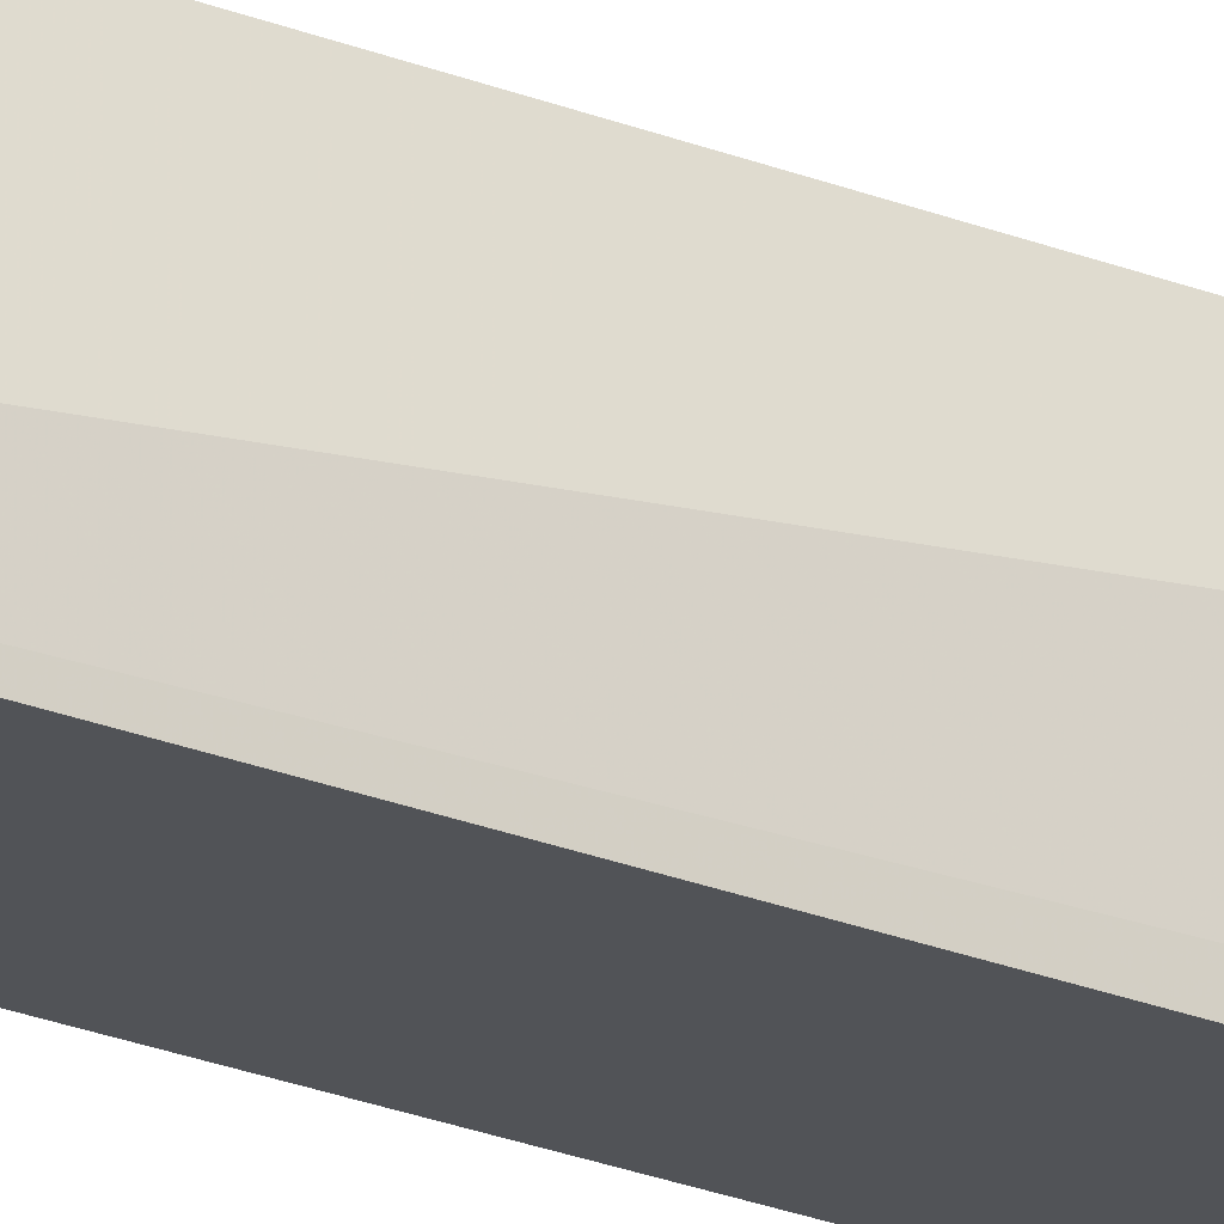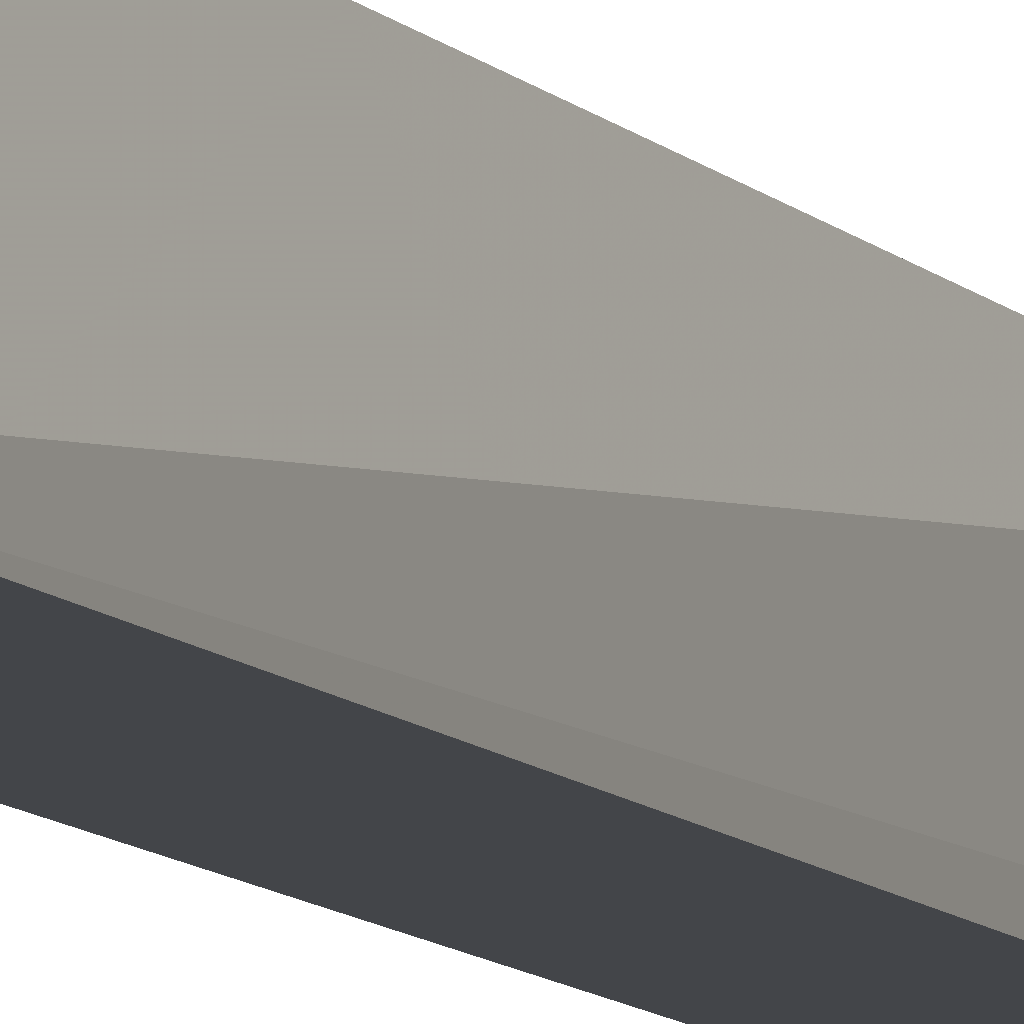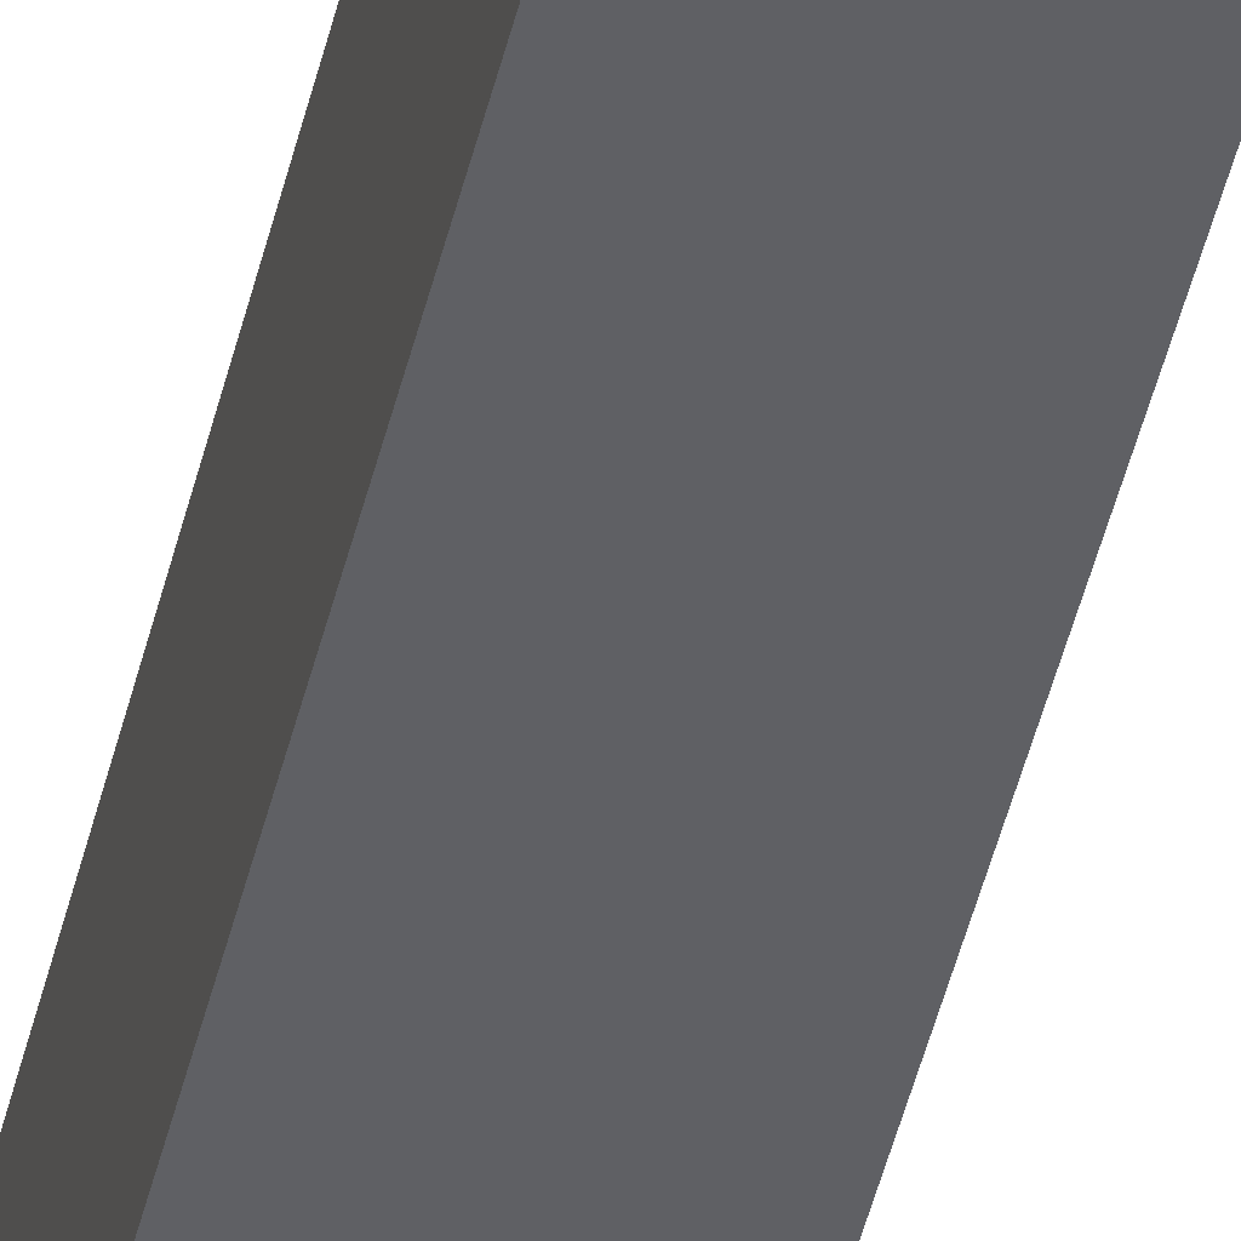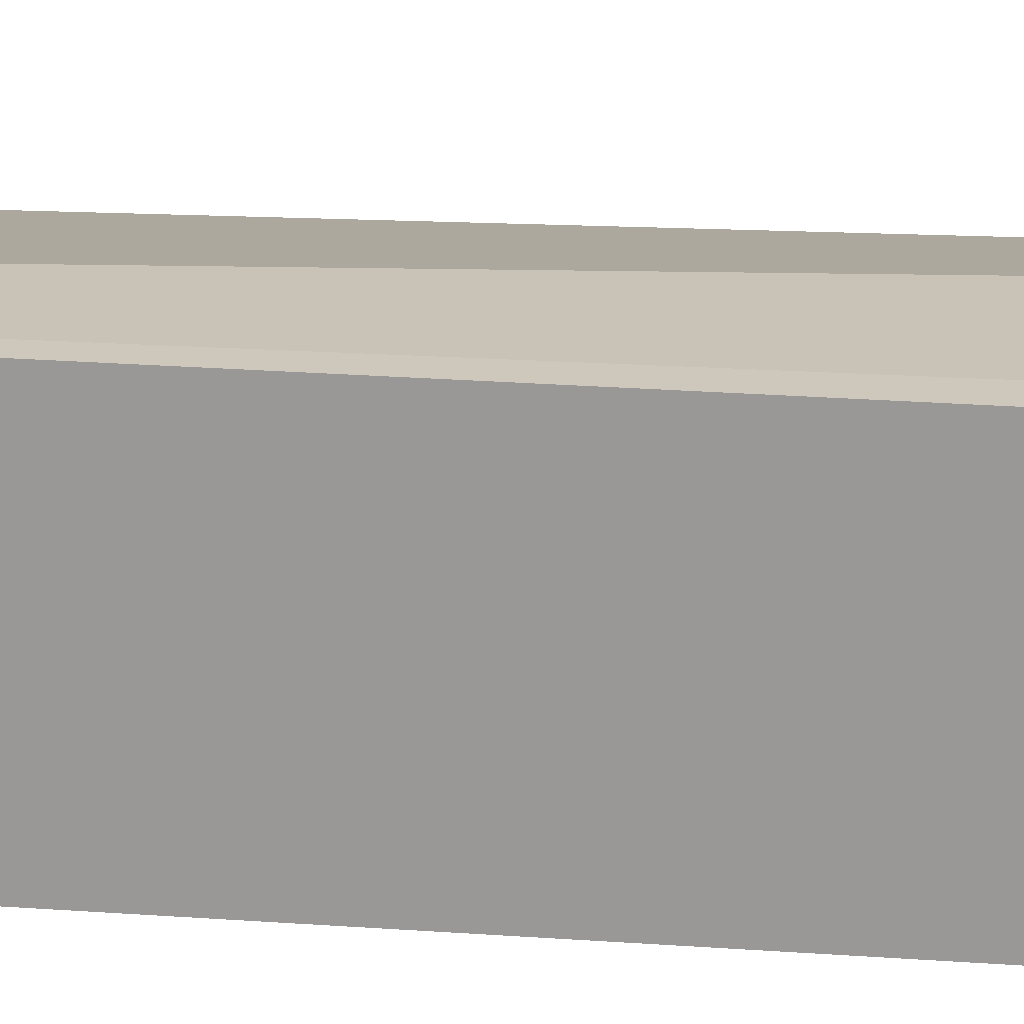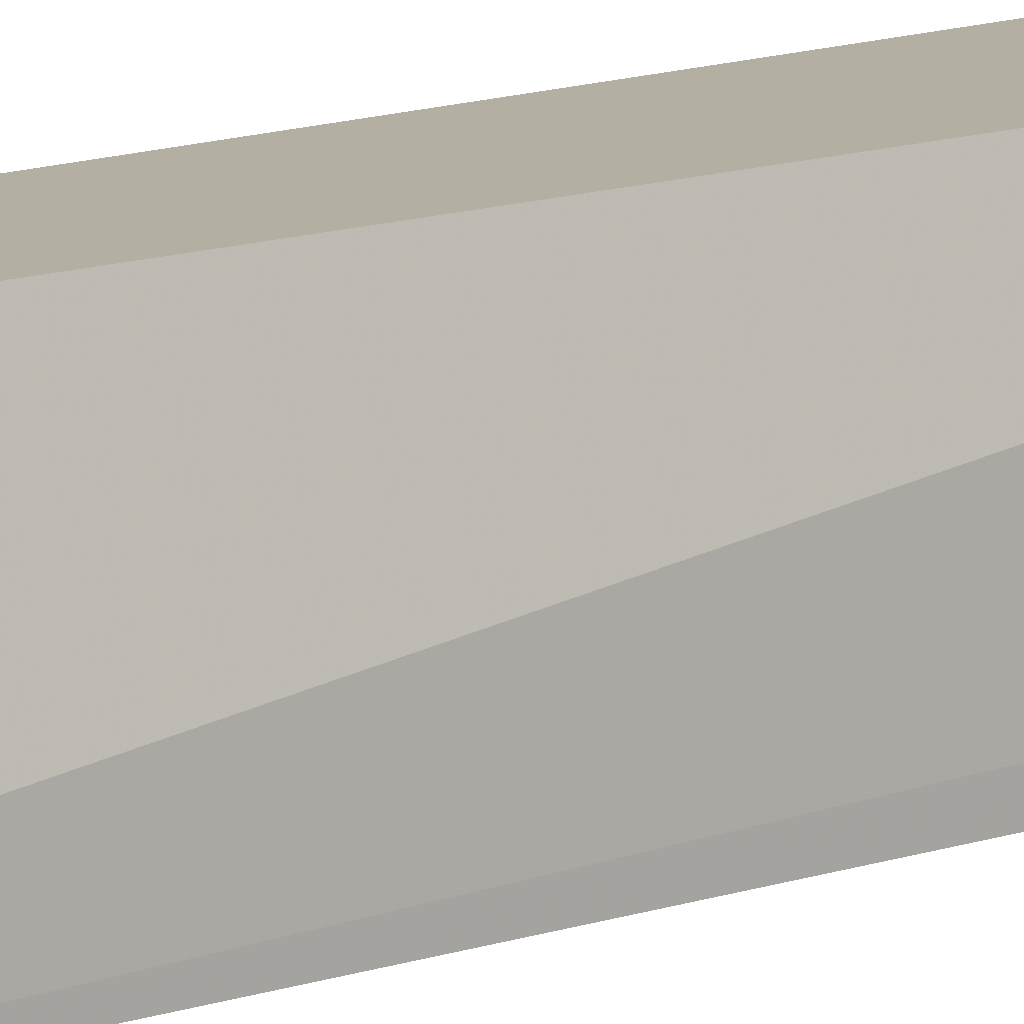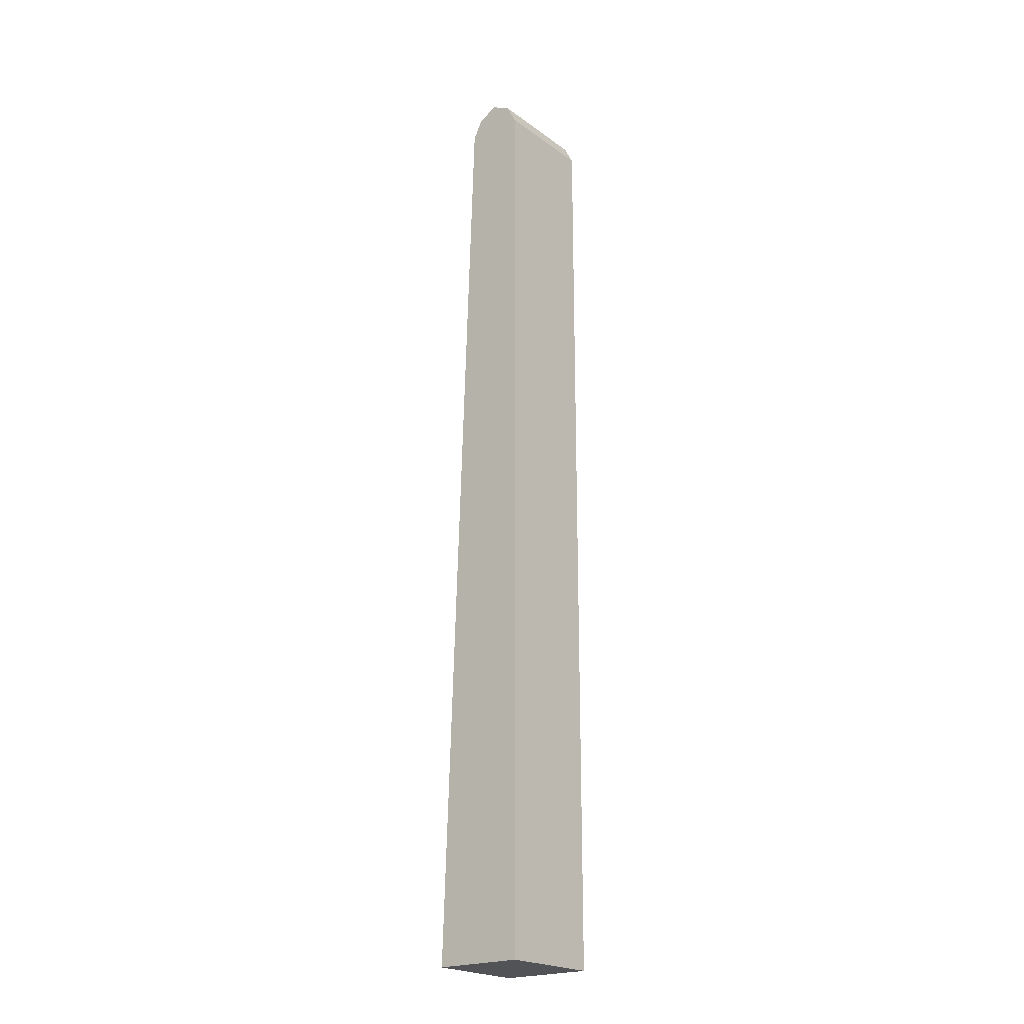
<metadata>
{"format":"obj","ext":"obj","renderer":"f3d","projection":"perspective","resolution":1024,"background":"white","views":[{"elev":-21.9,"azim":-127.4,"up":"+Z"},{"elev":-8.8,"azim":-160.1,"up":"+Z"},{"elev":-43.6,"azim":167.1,"up":"+Z"},{"elev":-68.6,"azim":-93.6,"up":"+Z"},{"elev":11.1,"azim":-133.7,"up":"+Z"},{"elev":-21.7,"azim":38.9,"up":"+Y"}]}
</metadata>
<code>
v 0.5048 0.6057 0.2691
v 0.5047 0.6057 0.2691
v 0.5051 0.6056 0.2691
v 0.5048 0.6057 0.1459
v 0.4825 0.6057 0.1459
v 0.4698 0.6029 0.1459
v 0.4549 0.5955 0.1459
v 0.4824 0.5945 0.2691
v 0.5273 0.5945 0.2691
v 0.5161 0.6001 0.1459
v 0.4469 0.5908 0.1459
v 0.4459 0.589 0.1515
v 0.4823 0.5944 0.2691
v 0.5385 0.5721 0.2691
v 0.5273 0.5945 0.1459
v 0.4432 0.5834 0.1459
v 0.4712 0.5721 0.2691
v 0.5385 0.5721 0.1459
v 0.5385 -0.4893 0.2691
v 0.4308 -0.4893 0.1459
v 0.4308 -0.4893 0.1683
v 0.4347 -0.4893 0.2691
v 0.5385 -0.4893 0.1459
f 9 15 10
f 4 7 6
f 4 6 5
f 7 11 8
f 8 11 12
f 8 12 13
f 9 14 18
f 9 18 15
f 11 16 12
f 4 11 7
f 12 17 13
f 14 19 23
f 16 20 21
f 16 21 22
f 16 22 17
f 19 22 21
f 19 21 20
f 19 20 23
f 12 16 17
f 4 16 11
f 14 23 18
f 4 23 20
f 4 20 16
f 1 8 13
f 1 13 17
f 1 17 22
f 1 22 19
f 1 19 14
f 1 14 9
f 1 9 3
f 1 3 4
f 1 2 8
f 1 5 2
f 1 4 5
f 4 15 18
f 4 10 15
f 3 10 4
f 4 18 23
f 2 7 8
f 2 6 7
f 2 5 6
f 3 9 10

</code>
